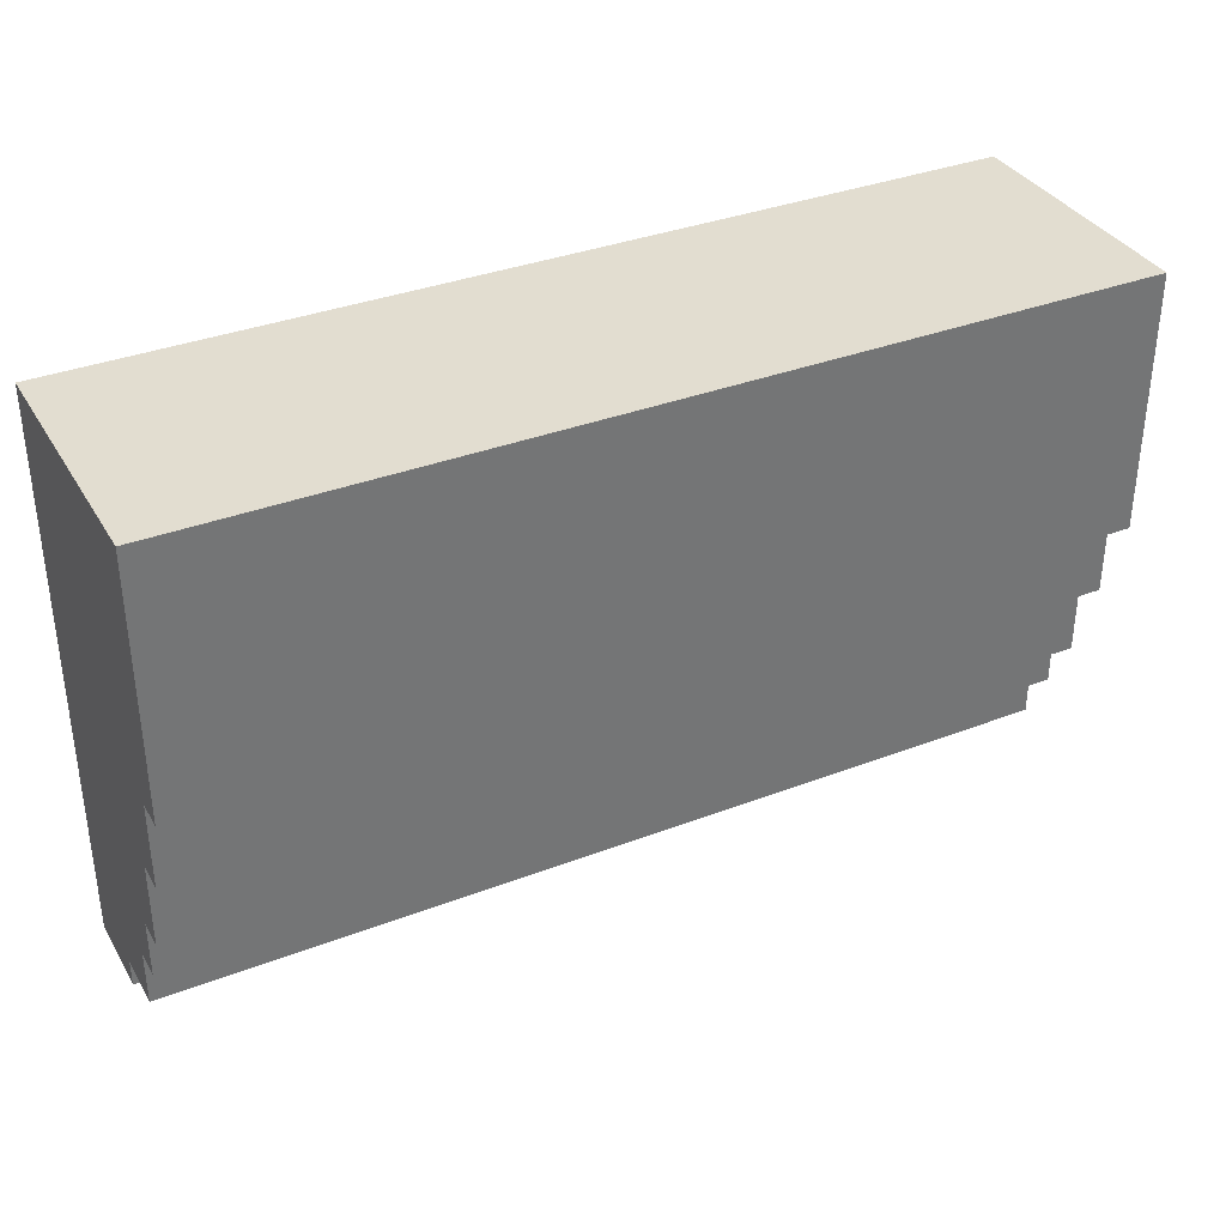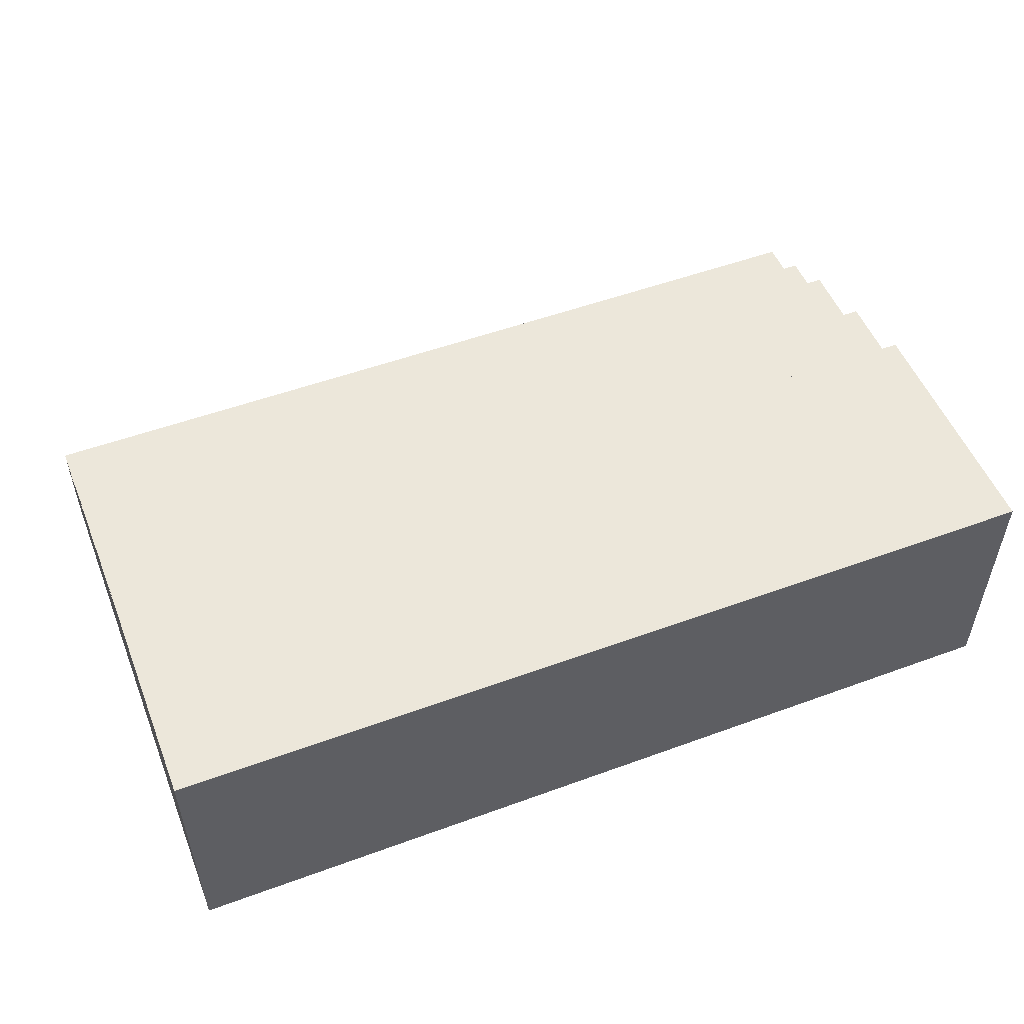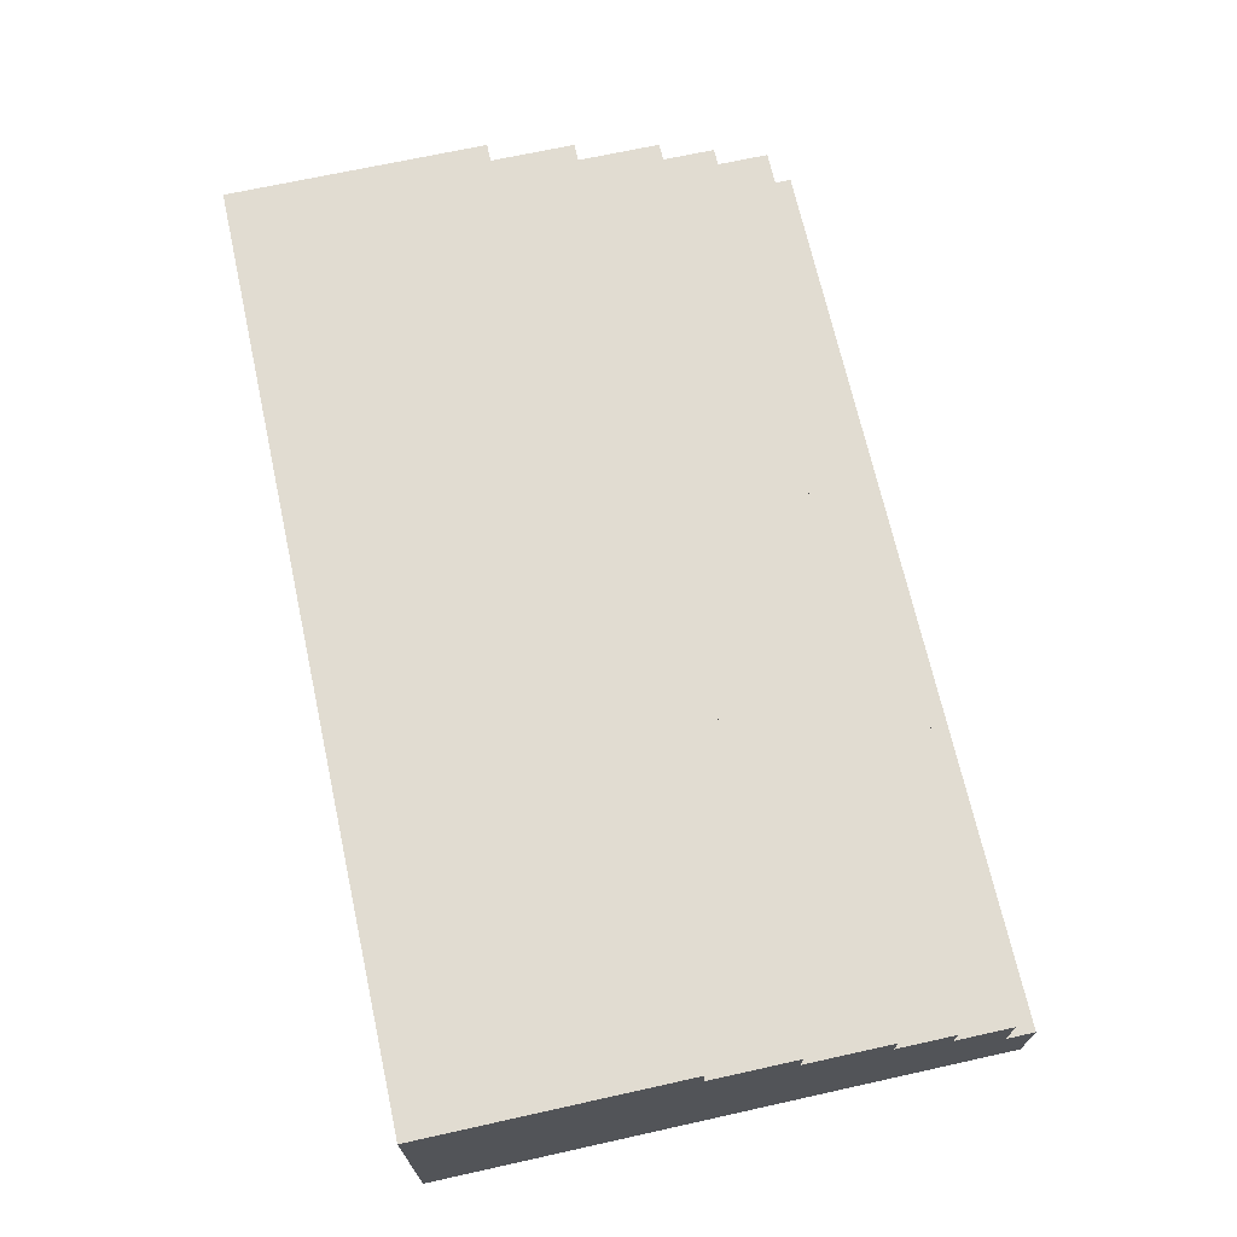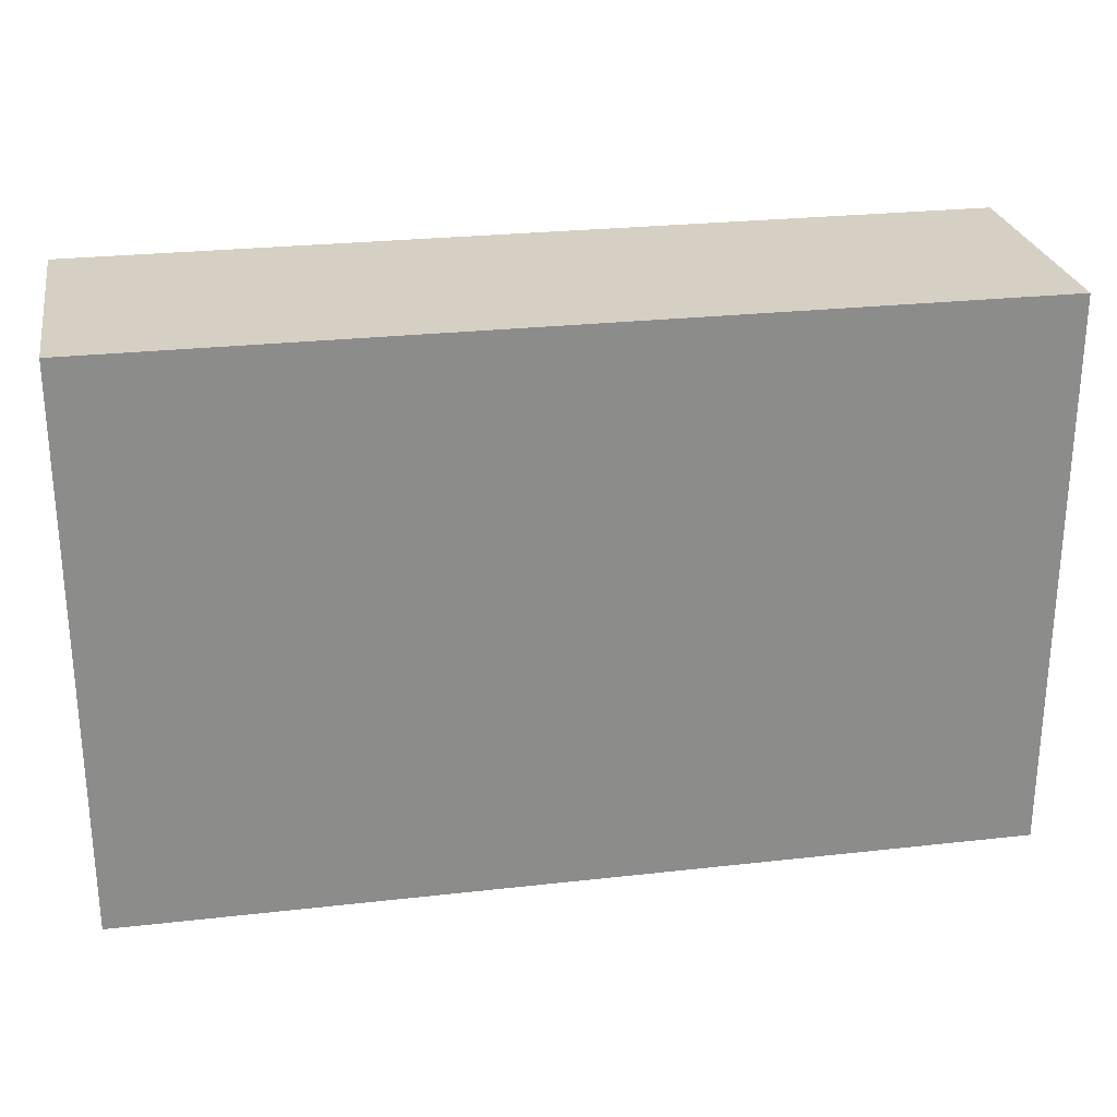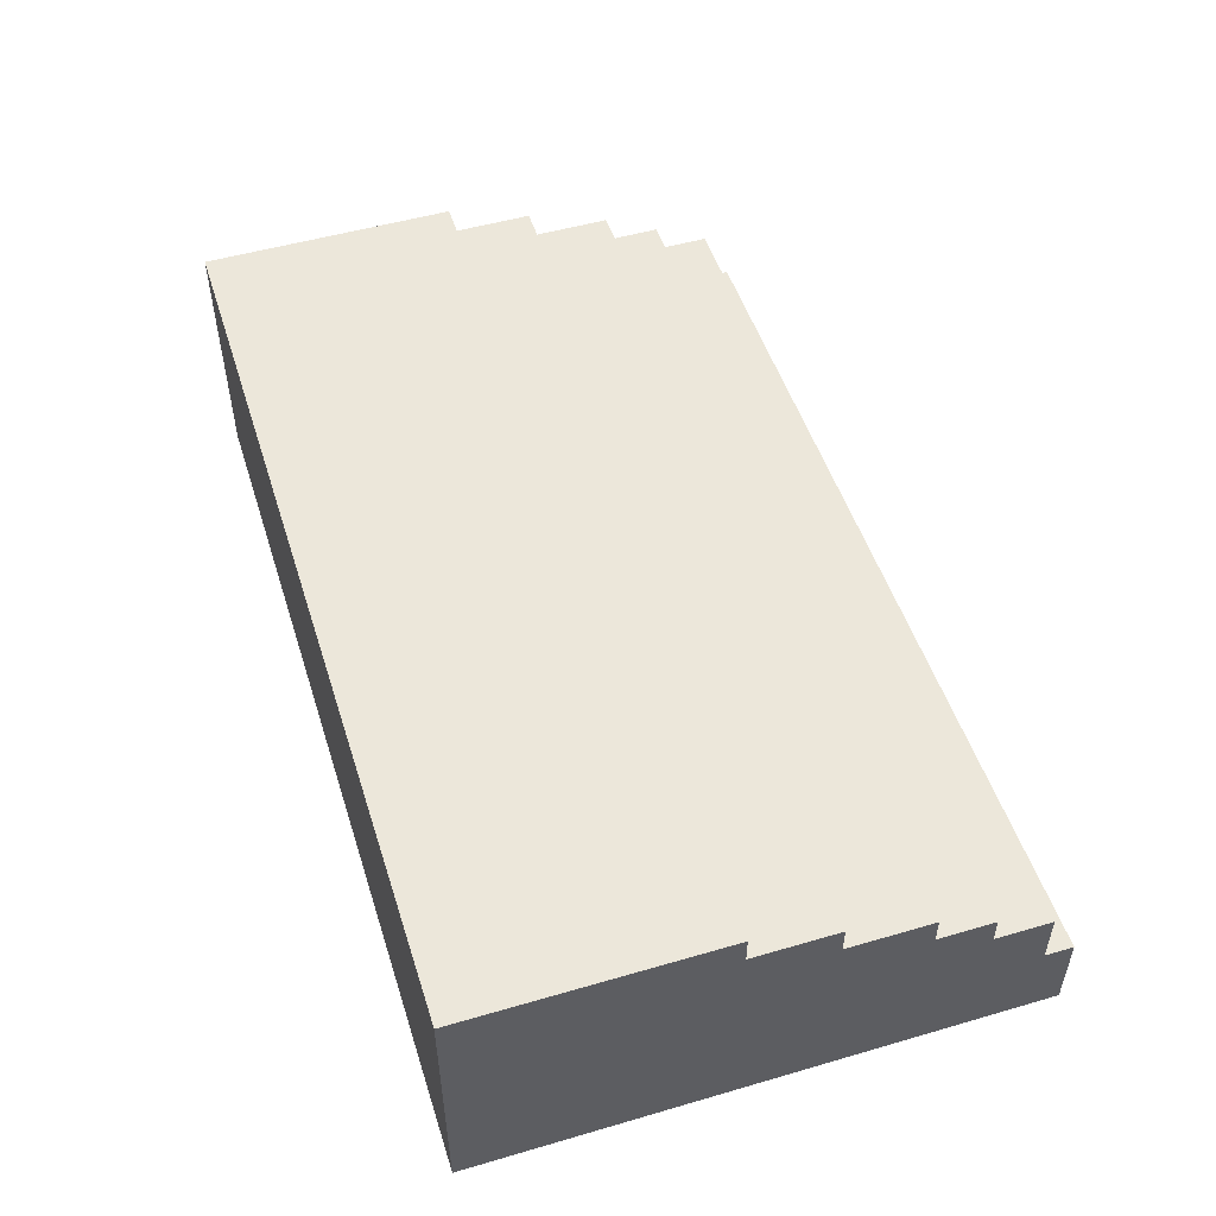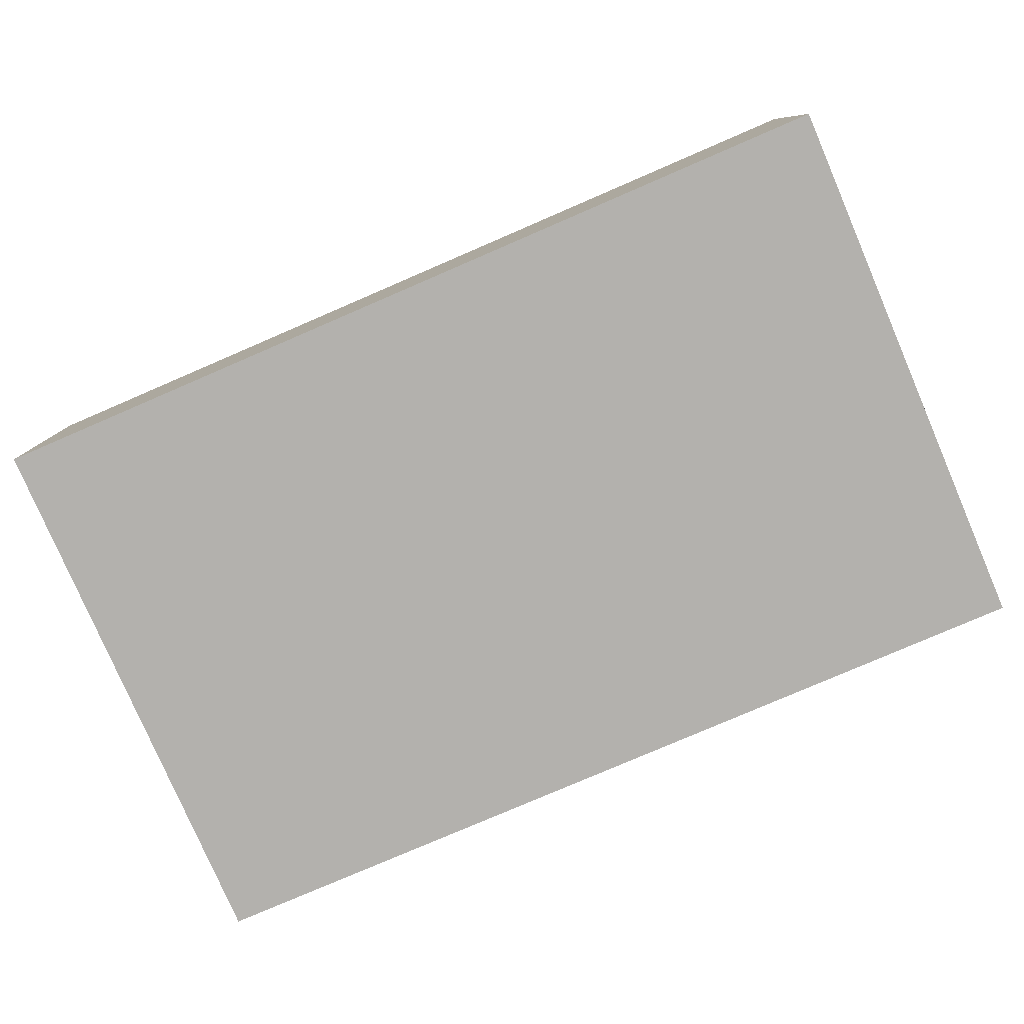
<metadata>
{"format":"obj","ext":"obj","renderer":"f3d","projection":"perspective","resolution":1024,"background":"white","views":[{"elev":35.4,"azim":153.1,"up":"+Z"},{"elev":52.4,"azim":-21.5,"up":"+Y"},{"elev":69.0,"azim":77.5,"up":"+Y"},{"elev":26.2,"azim":-10.1,"up":"+Z"},{"elev":51.0,"azim":72.4,"up":"+Y"},{"elev":-79.3,"azim":23.3,"up":"+Y"}]}
</metadata>
<code>
o
v -22.9 0 19.1
v -22.9 0 21.1
v -22.9 0.3 19.1
v -22.9 0.3 19.2
v -22.9 0.5 19.2
v -22.9 0.5 19.4
v -22.9 0.6 19.4
v -22.9 0.6 19.6
v -22.9 0.7 19.6
v -22.9 0.7 19.9
v -22.9 0.8 19.9
v -22.9 0.8 20.2
v -22.9 0.9 20.2
v -22.9 0.9 21.1
v -26.1 0 19.1
v -26.1 0 21.1
v -26.1 0.3 19.1
v -26.1 0.3 19.2
v -26.1 0.5 19.2
v -26.1 0.5 19.4
v -26.1 0.6 19.4
v -26.1 0.6 19.6
v -26.1 0.7 19.6
v -26.1 0.7 19.9
v -26.1 0.8 19.9
v -26.1 0.8 20.2
v -26.1 0.9 20.2
v -26.1 0.9 21.1
v -22.9 0 19.1
v -22.9 0.3 19.1
v -26.1 0 19.1
v -26.1 0.3 19.1
v -22.9 0.3 19.2
v -22.9 0.5 19.2
v -26.1 0.3 19.2
v -26.1 0.5 19.2
v -22.9 0.5 19.4
v -22.9 0.6 19.4
v -26.1 0.5 19.4
v -26.1 0.6 19.4
v -22.9 0.6 19.6
v -22.9 0.7 19.6
v -26.1 0.6 19.6
v -26.1 0.7 19.6
v -22.9 0.7 19.9
v -22.9 0.8 19.9
v -26.1 0.7 19.9
v -26.1 0.8 19.9
v -22.9 0.8 20.2
v -22.9 0.9 20.2
v -26.1 0.8 20.2
v -26.1 0.9 20.2
v -22.9 0 21.1
v -22.9 0.9 21.1
v -26.1 0 21.1
v -26.1 0.9 21.1
v -22.9 0 19.1
v -26.1 0 19.1
v -22.9 0 21.1
v -26.1 0 21.1
v -22.9 0.3 19.1
v -26.1 0.3 19.1
v -22.9 0.3 19.2
v -26.1 0.3 19.2
v -22.9 0.5 19.2
v -26.1 0.5 19.2
v -22.9 0.5 19.4
v -26.1 0.5 19.4
v -22.9 0.6 19.4
v -26.1 0.6 19.4
v -22.9 0.6 19.6
v -26.1 0.6 19.6
v -22.9 0.7 19.6
v -26.1 0.7 19.6
v -22.9 0.7 19.9
v -26.1 0.7 19.9
v -22.9 0.8 19.9
v -26.1 0.8 19.9
v -22.9 0.8 20.2
v -26.1 0.8 20.2
v -22.9 0.9 20.2
v -26.1 0.9 20.2
v -22.9 0.9 21.1
v -26.1 0.9 21.1
f 3 2 1
f 4 2 3
f 5 2 4
f 6 2 5
f 7 2 6
f 8 2 7
f 9 2 8
f 10 2 9
f 11 2 10
f 12 2 11
f 13 2 12
f 14 2 13
f 15 16 17
f 17 16 18
f 18 16 19
f 19 16 20
f 20 16 21
f 21 16 22
f 22 16 23
f 23 16 24
f 24 16 25
f 25 16 26
f 26 16 27
f 27 16 28
f 31 30 29
f 32 30 31
f 35 34 33
f 36 34 35
f 39 38 37
f 40 38 39
f 43 42 41
f 44 42 43
f 47 46 45
f 48 46 47
f 51 50 49
f 52 50 51
f 53 54 55
f 55 54 56
f 59 58 57
f 60 58 59
f 61 62 63
f 63 62 64
f 65 66 67
f 67 66 68
f 69 70 71
f 71 70 72
f 73 74 75
f 75 74 76
f 77 78 79
f 79 78 80
f 81 82 83
f 83 82 84

</code>
